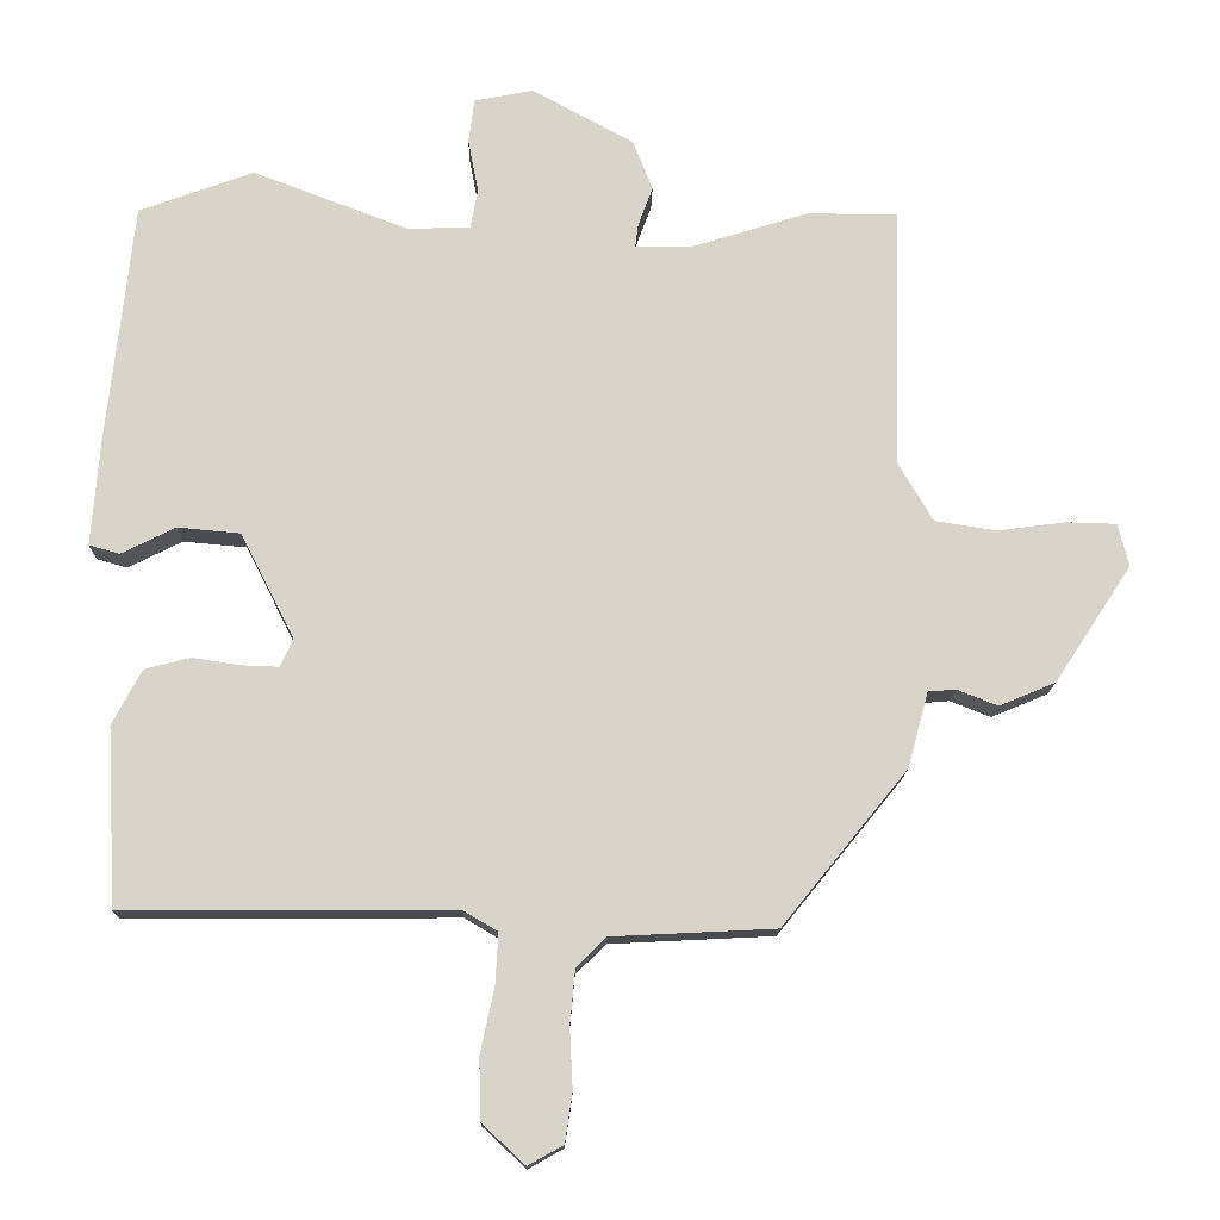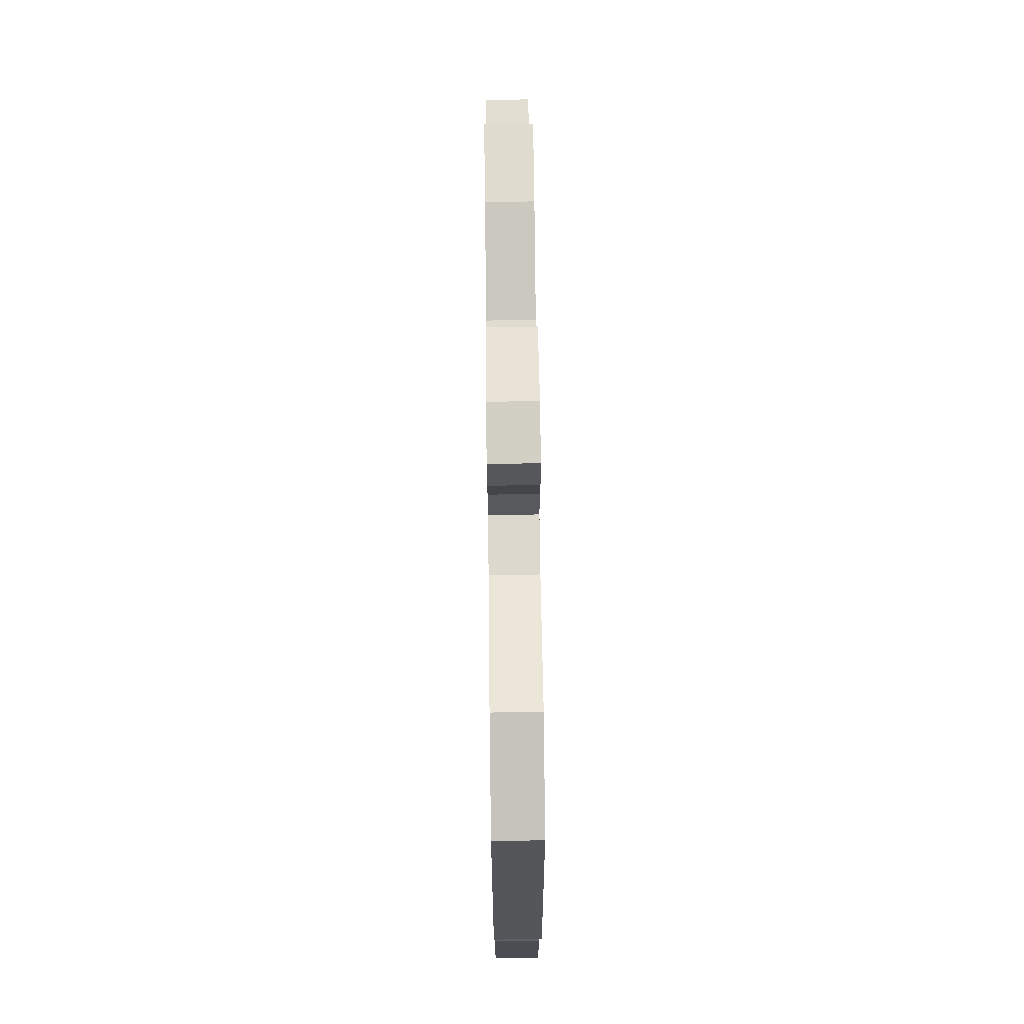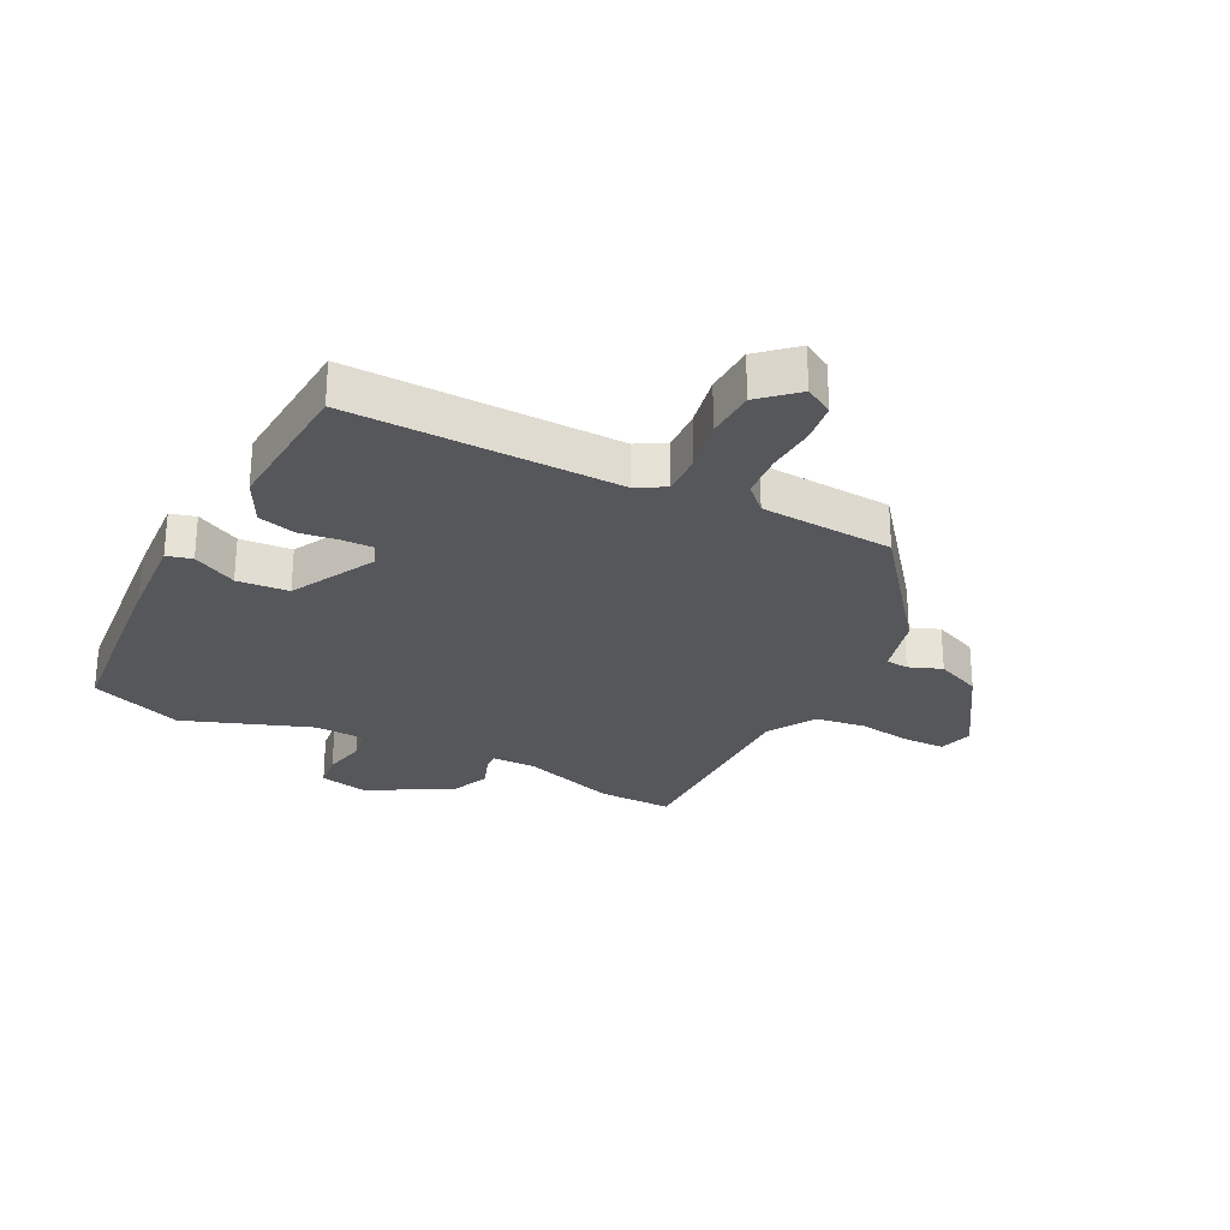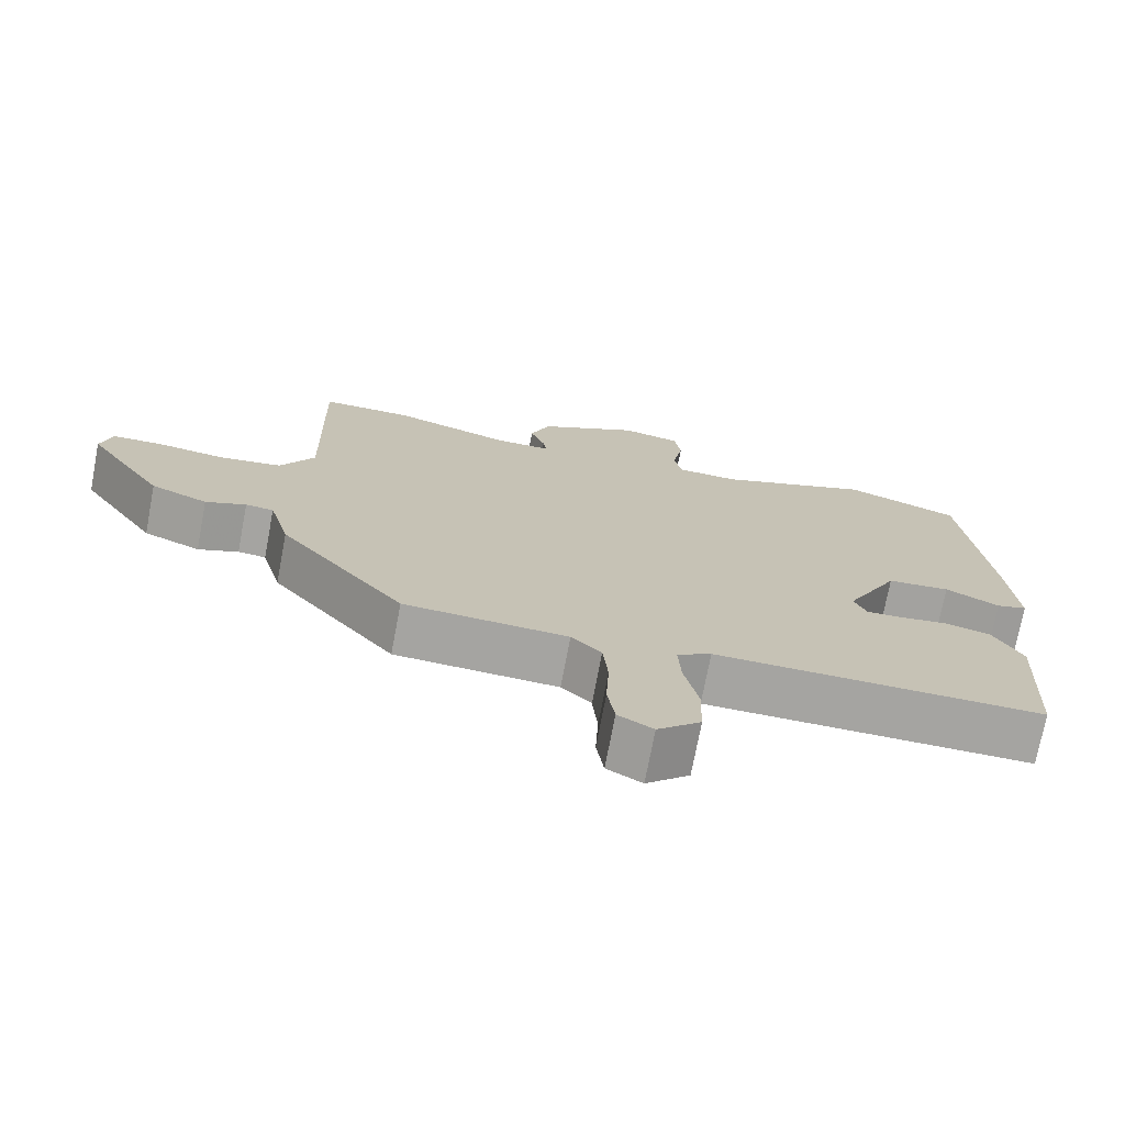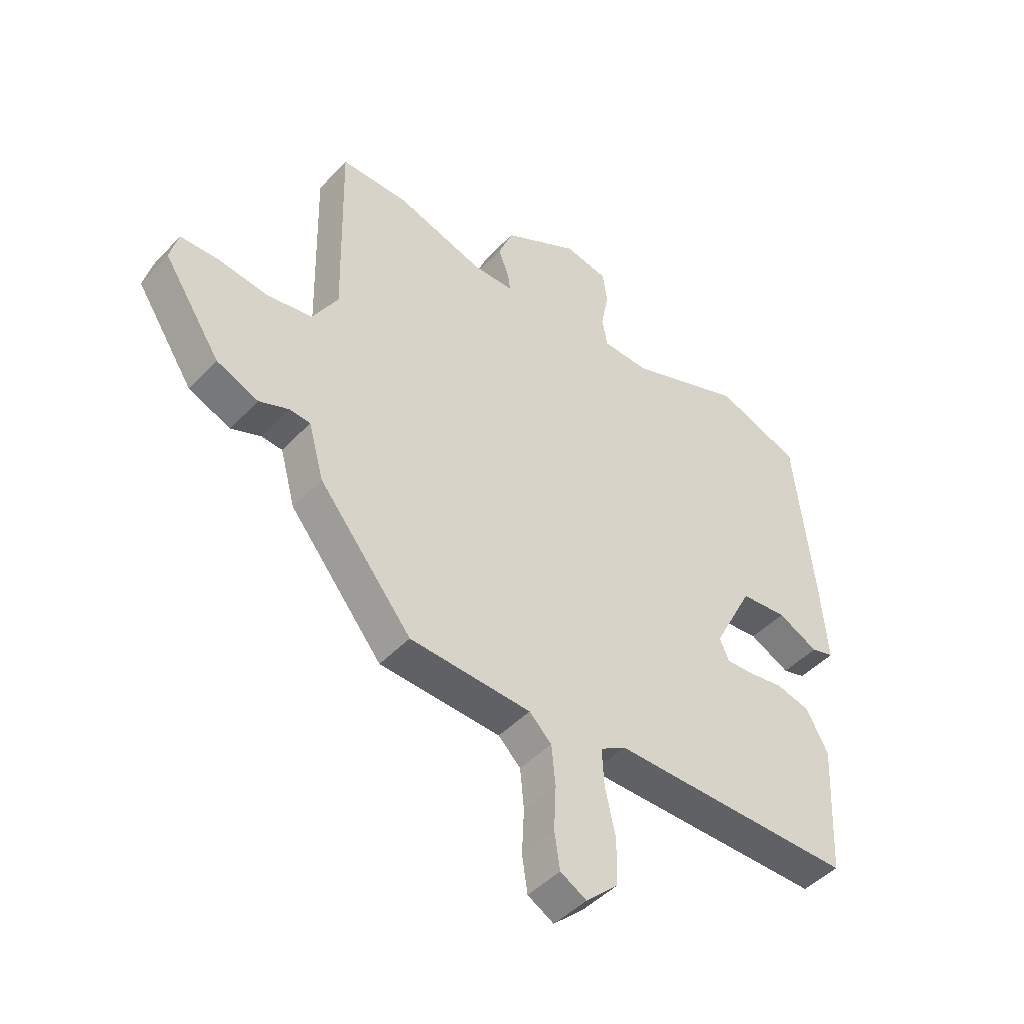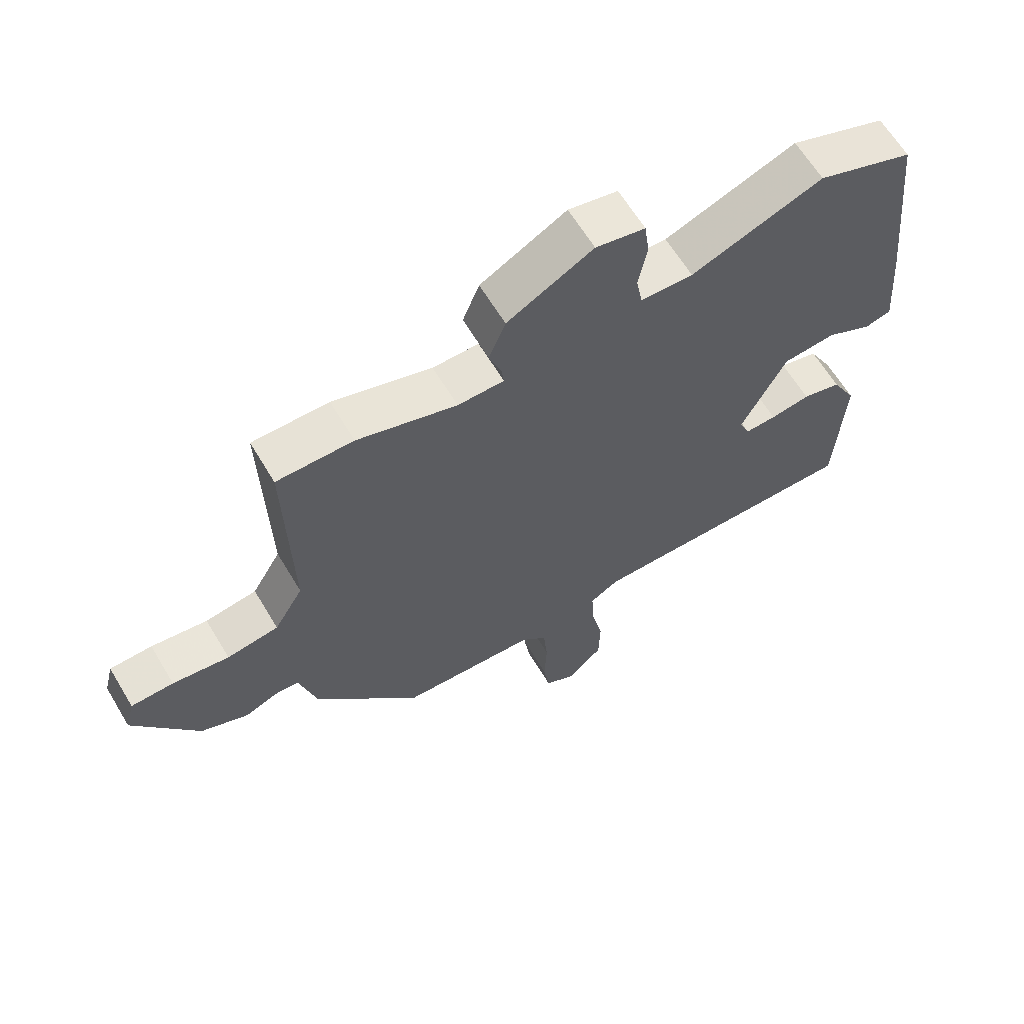
<metadata>
{"format":"obj","ext":"obj","renderer":"f3d","projection":"perspective","resolution":1024,"background":"white","views":[{"elev":-14.3,"azim":179.0,"up":"+Z"},{"elev":70.5,"azim":89.3,"up":"+Z"},{"elev":-27.1,"azim":152.2,"up":"+Y"},{"elev":-73.2,"azim":-10.7,"up":"+Z"},{"elev":-46.0,"azim":-40.1,"up":"+Z"},{"elev":63.4,"azim":-30.9,"up":"+Z"}]}
</metadata>
<code>
v 0.35 0.07 0.555
v 0.506 0.07 0.498
v 0.541 0.07 0.174
v 0.553 0.07 0.023
v 0.511 0.07 0.011
v 0.437 0.07 0.048
v 0.351 0.07 0.04
v 0.278 0.07 -0.103
v 0.295 0.07 -0.142
v 0.346 0.07 -0.14
v 0.411 0.07 -0.13
v 0.474 0.07 -0.146
v 0.514 0.07 -0.221
v 0.501 0.07 -0.465
v 0.051 0.07 -0.463
v 0.004 0.07 -0.491
v 0.008 0.07 -0.561
v 0.027 0.07 -0.649
v 0.025 0.07 -0.733
v -0.034 0.07 -0.788
v -0.082 0.07 -0.761
v -0.092 0.07 -0.694
v -0.088 0.07 -0.611
v -0.095 0.07 -0.537
v -0.136 0.07 -0.497
v -0.359 0.07 -0.486
v -0.53 0.07 -0.275
v -0.558 0.07 -0.172
v -0.596 0.07 -0.169
v -0.651 0.07 -0.191
v -0.728 0.07 -0.159
v -0.833 0.07 0.001
v -0.818 0.07 0.059
v -0.749 0.07 0.061
v -0.657 0.07 0.049
v -0.573 0.07 0.062
v -0.526 0.07 0.142
v -0.534 0.07 0.5
v -0.41 0.07 0.5
v -0.249 0.07 0.45
v -0.174 0.07 0.451
v -0.178 0.07 0.482
v -0.198 0.07 0.536
v -0.171 0.07 0.604
v -0.032 0.07 0.68
v 0.048 0.07 0.664
v 0.056 0.07 0.604
v 0.042 0.07 0.531
v 0.052 0.07 0.477
v 0.137 0.07 0.474
v 0.35 0 0.555
v 0.506 0 0.498
v 0.541 0 0.174
v 0.553 0 0.023
v 0.511 0 0.011
v 0.437 0 0.048
v 0.351 0 0.04
v 0.278 0 -0.103
v 0.295 0 -0.142
v 0.346 0 -0.14
v 0.411 0 -0.13
v 0.474 0 -0.146
v 0.514 0 -0.221
v 0.501 0 -0.465
v 0.051 0 -0.463
v 0.004 0 -0.491
v 0.008 0 -0.561
v 0.027 0 -0.649
v 0.025 0 -0.733
v -0.034 0 -0.788
v -0.082 0 -0.761
v -0.092 0 -0.694
v -0.088 0 -0.611
v -0.095 0 -0.537
v -0.136 0 -0.497
v -0.359 0 -0.486
v -0.53 0 -0.275
v -0.558 0 -0.172
v -0.596 0 -0.169
v -0.651 0 -0.191
v -0.728 0 -0.159
v -0.833 0 0.001
v -0.818 0 0.059
v -0.749 0 0.061
v -0.657 0 0.049
v -0.573 0 0.062
v -0.526 0 0.142
v -0.534 0 0.5
v -0.41 0 0.5
v -0.249 0 0.45
v -0.174 0 0.451
v -0.178 0 0.482
v -0.198 0 0.536
v -0.171 0 0.604
v -0.032 0 0.68
v 0.048 0 0.664
v 0.056 0 0.604
v 0.042 0 0.531
v 0.052 0 0.477
v 0.137 0 0.474
f 45 46 47 48
f 45 48 49
f 42 43 44 45
f 41 42 45 49
f 37 38 39 40
f 36 37 40 41
f 32 33 34 35
f 32 35 36
f 29 30 31 32
f 28 29 32 36
f 25 26 27 28
f 25 28 36 41
f 20 21 22 23
f 20 23 24
f 17 18 19 20
f 16 17 20 24
f 15 16 24 25
f 13 14 15
f 10 11 12 13
f 9 10 13 15
f 8 9 15 25
f 3 4 5 6
f 3 6 7
f 50 1 2 3
f 50 3 7
f 25 41 49 50
f 7 8 25 50
f 98 97 96 95
f 99 98 95
f 95 94 93 92
f 99 95 92 91
f 90 89 88 87
f 91 90 87 86
f 85 84 83 82
f 86 85 82
f 82 81 80 79
f 86 82 79 78
f 78 77 76 75
f 91 86 78 75
f 73 72 71 70
f 74 73 70
f 70 69 68 67
f 74 70 67 66
f 75 74 66 65
f 65 64 63
f 63 62 61 60
f 65 63 60 59
f 75 65 59 58
f 56 55 54 53
f 57 56 53
f 53 52 51 100
f 57 53 100
f 100 99 91 75
f 100 75 58 57
f 1 51 52 2
f 2 52 53 3
f 3 53 54 4
f 4 54 55 5
f 5 55 56 6
f 6 56 57 7
f 7 57 58 8
f 8 58 59 9
f 9 59 60 10
f 10 60 61 11
f 11 61 62 12
f 12 62 63 13
f 13 63 64 14
f 14 64 65 15
f 15 65 66 16
f 16 66 67 17
f 17 67 68 18
f 18 68 69 19
f 19 69 70 20
f 20 70 71 21
f 21 71 72 22
f 22 72 73 23
f 23 73 74 24
f 24 74 75 25
f 25 75 76 26
f 26 76 77 27
f 27 77 78 28
f 28 78 79 29
f 29 79 80 30
f 30 80 81 31
f 31 81 82 32
f 32 82 83 33
f 33 83 84 34
f 34 84 85 35
f 35 85 86 36
f 36 86 87 37
f 37 87 88 38
f 38 88 89 39
f 39 89 90 40
f 40 90 91 41
f 41 91 92 42
f 42 92 93 43
f 43 93 94 44
f 44 94 95 45
f 45 95 96 46
f 46 96 97 47
f 47 97 98 48
f 48 98 99 49
f 49 99 100 50
f 50 100 51 1

</code>
